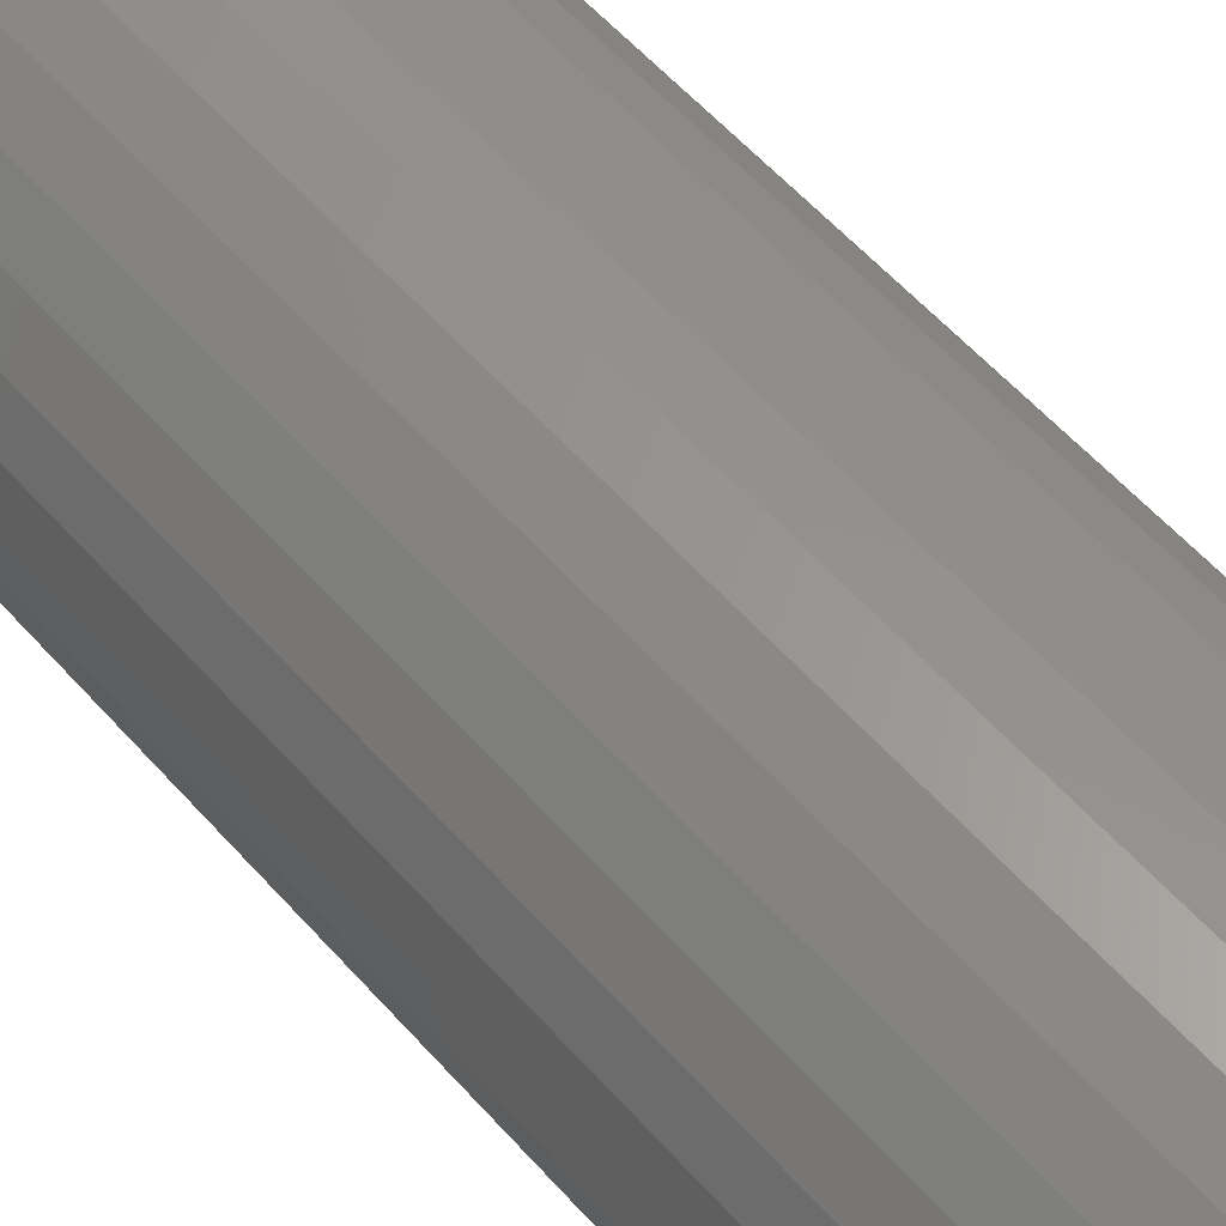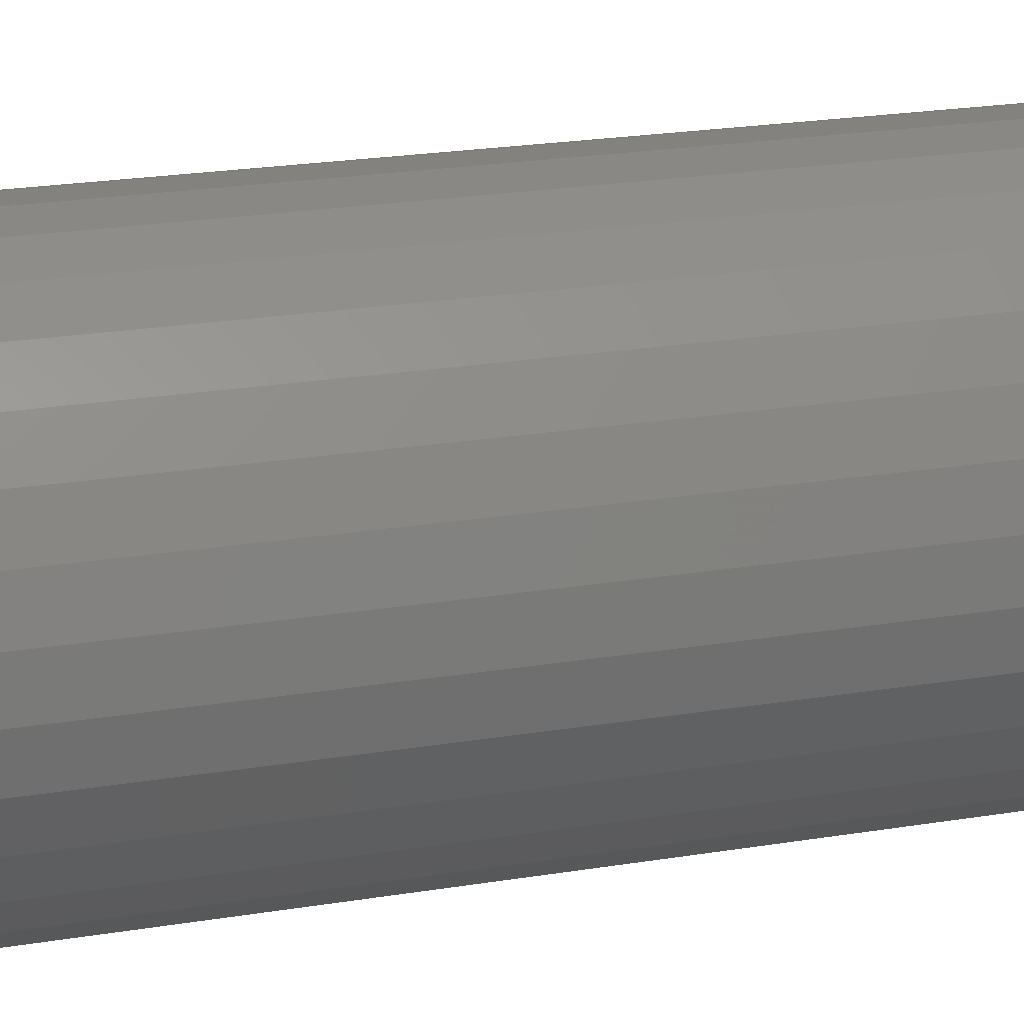
<metadata>
{"format":"stl","ext":"stl","renderer":"f3d","projection":"perspective","resolution":1024,"background":"white","views":[{"elev":58.8,"azim":138.6,"up":"+Z"},{"elev":22.1,"azim":73.8,"up":"+Z"}]}
</metadata>
<code>
# stl→obj: 320 verts, 636 faces
v 0.6637 -0.07812 0.01136
v 0.6632 -0.07812 0.009862
v 0.6784 -0.07812 0.01136
v 0.6789 -0.07812 0.009862
v 0.6631 -0.07812 0.008306
v 0.6632 -0.07812 0.00675
v 0.6637 -0.07812 0.005253
v 0.6789 -0.07812 0.00675
v 0.6784 -0.07812 0.005253
v 0.6644 -0.07812 0.003874
v 0.6777 -0.07812 0.003874
v 0.6654 -0.07812 0.002665
v 0.6666 -0.07812 0.001673
v 0.6767 -0.07812 0.002665
v 0.668 -0.07812 0.0009362
v 0.6695 -0.07812 0.0004822
v 0.6711 -0.07812 0.0003289
v 0.6755 -0.07812 0.001673
v 0.6726 -0.07812 0.0004822
v 0.6741 -0.07812 0.0009362
v 0.679 -0.07812 0.008306
v 0.6777 -0.07812 0.01274
v 0.6767 -0.07812 0.01395
v 0.6755 -0.07812 0.01494
v 0.6741 -0.07812 0.01568
v 0.6726 -0.07812 0.01613
v 0.6711 -0.07812 0.01628
v 0.6695 -0.07812 0.01613
v 0.668 -0.07812 0.01568
v 0.6666 -0.07812 0.01494
v 0.6654 -0.07812 0.01395
v 0.6644 -0.07812 0.01274
v 0.6868 1.613e-16 0.008306
v 0.6868 -0.07031 0.008306
v 0.6865 1.611e-16 0.005226
v 0.6865 -0.07031 0.005226
v 0.6856 1.608e-16 0.002264
v 0.6856 -0.07031 0.002264
v 0.6842 1.605e-16 -0.0004662
v 0.6842 -0.07031 -0.0004662
v 0.6822 1.601e-16 -0.002859
v 0.6822 -0.07031 -0.002859
v 0.6798 1.597e-16 -0.004823
v 0.6798 -0.07031 -0.004823
v 0.6771 1.594e-16 -0.006282
v 0.6771 -0.07031 -0.006282
v 0.6741 1.59e-16 -0.00718
v 0.6741 -0.07031 -0.00718
v 0.6711 1.586e-16 -0.007484
v 0.6711 -0.07031 -0.007484
v 0.668 1.583e-16 -0.00718
v 0.668 -0.07031 -0.00718
v 0.665 1.58e-16 -0.006282
v 0.665 -0.07031 -0.006282
v 0.6623 1.578e-16 -0.004823
v 0.6623 -0.07031 -0.004823
v 0.6599 1.577e-16 -0.002859
v 0.6599 -0.07031 -0.002859
v 0.6579 1.576e-16 -0.0004662
v 0.6579 -0.07031 -0.0004662
v 0.6565 1.576e-16 0.002264
v 0.6565 -0.07031 0.002264
v 0.6556 1.577e-16 0.005226
v 0.6556 -0.07031 0.005226
v 0.6553 1.578e-16 0.008306
v 0.6553 -0.07031 0.008306
v 0.6556 1.581e-16 0.01139
v 0.6556 -0.07031 0.01139
v 0.6565 1.584e-16 0.01435
v 0.6565 -0.07031 0.01435
v 0.6579 1.587e-16 0.01708
v 0.6579 -0.07031 0.01708
v 0.6599 1.591e-16 0.01947
v 0.6599 -0.07031 0.01947
v 0.6623 1.594e-16 0.02143
v 0.6623 -0.07031 0.02143
v 0.665 1.598e-16 0.02289
v 0.665 -0.07031 0.02289
v 0.668 1.602e-16 0.02379
v 0.668 -0.07031 0.02379
v 0.6711 1.606e-16 0.0241
v 0.6711 -0.07031 0.0241
v 0.6741 1.609e-16 0.02379
v 0.6741 -0.07031 0.02379
v 0.6771 1.612e-16 0.02289
v 0.6771 -0.07031 0.02289
v 0.6798 1.614e-16 0.02143
v 0.6798 -0.07031 0.02143
v 0.6822 1.615e-16 0.01947
v 0.6822 -0.07031 0.01947
v 0.6842 1.616e-16 0.01708
v 0.6842 -0.07031 0.01708
v 0.6856 1.616e-16 0.01435
v 0.6856 -0.07031 0.01435
v 0.6865 1.615e-16 0.01139
v 0.6865 -0.07031 0.01139
v 0.6616 -0.07797 0.008306
v 0.6617 -0.07797 0.01016
v 0.6601 -0.07753 0.008306
v 0.6603 -0.07753 0.01045
v 0.6587 -0.07681 0.008306
v 0.659 -0.07681 0.01071
v 0.6576 -0.07584 0.008306
v 0.6578 -0.07584 0.01094
v 0.6566 -0.07465 0.008306
v 0.6569 -0.07465 0.01113
v 0.6559 -0.0733 0.008306
v 0.6561 -0.0733 0.01127
v 0.6554 -0.07184 0.008306
v 0.6557 -0.07184 0.01136
v 0.6804 -0.07797 0.01016
v 0.6806 -0.07797 0.008306
v 0.6818 -0.07753 0.01045
v 0.682 -0.07753 0.008306
v 0.6831 -0.07681 0.01071
v 0.6834 -0.07681 0.008306
v 0.6843 -0.07584 0.01094
v 0.6846 -0.07584 0.008306
v 0.6852 -0.07465 0.01113
v 0.6855 -0.07465 0.008306
v 0.686 -0.0733 0.01127
v 0.6862 -0.0733 0.008306
v 0.6864 -0.07184 0.01136
v 0.6867 -0.07184 0.008306
v 0.6798 -0.07797 0.01194
v 0.6812 -0.07753 0.0125
v 0.6824 -0.07681 0.01302
v 0.6835 -0.07584 0.01347
v 0.6844 -0.07465 0.01384
v 0.6851 -0.0733 0.01412
v 0.6855 -0.07184 0.01429
v 0.679 -0.07797 0.01358
v 0.6802 -0.07753 0.0144
v 0.6813 -0.07681 0.01515
v 0.6823 -0.07584 0.01581
v 0.6831 -0.07465 0.01635
v 0.6837 -0.0733 0.01675
v 0.6841 -0.07184 0.01699
v 0.6778 -0.07797 0.01502
v 0.6788 -0.07753 0.01606
v 0.6798 -0.07681 0.01702
v 0.6806 -0.07584 0.01785
v 0.6813 -0.07465 0.01854
v 0.6818 -0.0733 0.01905
v 0.6821 -0.07184 0.01936
v 0.6763 -0.07797 0.01621
v 0.6771 -0.07753 0.01742
v 0.6779 -0.07681 0.01855
v 0.6786 -0.07584 0.01953
v 0.6791 -0.07465 0.02034
v 0.6795 -0.0733 0.02094
v 0.6797 -0.07184 0.02131
v 0.6747 -0.07797 0.01708
v 0.6752 -0.07753 0.01844
v 0.6758 -0.07681 0.01969
v 0.6762 -0.07584 0.02078
v 0.6766 -0.07465 0.02168
v 0.6769 -0.0733 0.02234
v 0.677 -0.07184 0.02275
v 0.6729 -0.07797 0.01762
v 0.6732 -0.07753 0.01906
v 0.6735 -0.07681 0.02039
v 0.6737 -0.07584 0.02155
v 0.6739 -0.07465 0.0225
v 0.674 -0.0733 0.02321
v 0.6741 -0.07184 0.02364
v 0.6711 -0.07797 0.01781
v 0.6711 -0.07753 0.01927
v 0.6711 -0.07681 0.02062
v 0.6711 -0.07584 0.02181
v 0.6711 -0.07465 0.02278
v 0.6711 -0.0733 0.0235
v 0.6711 -0.07184 0.02395
v 0.6692 -0.07797 0.01762
v 0.6689 -0.07753 0.01906
v 0.6686 -0.07681 0.02039
v 0.6684 -0.07584 0.02155
v 0.6682 -0.07465 0.0225
v 0.6681 -0.0733 0.02321
v 0.668 -0.07184 0.02364
v 0.6674 -0.07797 0.01708
v 0.6669 -0.07753 0.01844
v 0.6663 -0.07681 0.01969
v 0.6659 -0.07584 0.02078
v 0.6655 -0.07465 0.02168
v 0.6652 -0.0733 0.02234
v 0.6651 -0.07184 0.02275
v 0.6658 -0.07797 0.01621
v 0.665 -0.07753 0.01742
v 0.6642 -0.07681 0.01855
v 0.6636 -0.07584 0.01953
v 0.663 -0.07465 0.02034
v 0.6626 -0.0733 0.02094
v 0.6624 -0.07184 0.02131
v 0.6643 -0.07797 0.01502
v 0.6633 -0.07753 0.01606
v 0.6623 -0.07681 0.01702
v 0.6615 -0.07584 0.01785
v 0.6608 -0.07465 0.01854
v 0.6603 -0.0733 0.01905
v 0.66 -0.07184 0.01936
v 0.6632 -0.07797 0.01358
v 0.6619 -0.07753 0.0144
v 0.6608 -0.07681 0.01515
v 0.6598 -0.07584 0.01581
v 0.659 -0.07465 0.01635
v 0.6584 -0.0733 0.01675
v 0.658 -0.07184 0.01699
v 0.6623 -0.07797 0.01194
v 0.6609 -0.07753 0.0125
v 0.6597 -0.07681 0.01302
v 0.6586 -0.07584 0.01347
v 0.6577 -0.07465 0.01384
v 0.657 -0.0733 0.01412
v 0.6566 -0.07184 0.01429
v 0.6804 -0.07797 0.006452
v 0.6818 -0.07753 0.006166
v 0.6831 -0.07681 0.005903
v 0.6843 -0.07584 0.005672
v 0.6852 -0.07465 0.005482
v 0.686 -0.0733 0.005342
v 0.6864 -0.07184 0.005255
v 0.6617 -0.07797 0.006452
v 0.6603 -0.07753 0.006166
v 0.659 -0.07681 0.005903
v 0.6578 -0.07584 0.005672
v 0.6569 -0.07465 0.005482
v 0.6561 -0.0733 0.005342
v 0.6557 -0.07184 0.005255
v 0.6623 -0.07797 0.00467
v 0.6609 -0.07753 0.004109
v 0.6597 -0.07681 0.003592
v 0.6586 -0.07584 0.003139
v 0.6577 -0.07465 0.002767
v 0.657 -0.0733 0.002491
v 0.6566 -0.07184 0.002321
v 0.6632 -0.07797 0.003027
v 0.6619 -0.07753 0.002213
v 0.6608 -0.07681 0.001463
v 0.6598 -0.07584 0.000805
v 0.659 -0.07465 0.0002652
v 0.6584 -0.0733 -0.0001358
v 0.658 -0.07184 -0.0003828
v 0.6643 -0.07797 0.001588
v 0.6633 -0.07753 0.0005513
v 0.6623 -0.07681 -0.0004038
v 0.6615 -0.07584 -0.001241
v 0.6608 -0.07465 -0.001928
v 0.6603 -0.0733 -0.002438
v 0.66 -0.07184 -0.002753
v 0.6658 -0.07797 0.000406
v 0.665 -0.07753 -0.0008125
v 0.6642 -0.07681 -0.001936
v 0.6636 -0.07584 -0.00292
v 0.663 -0.07465 -0.003728
v 0.6626 -0.0733 -0.004328
v 0.6624 -0.07184 -0.004698
v 0.6674 -0.07797 -0.000472
v 0.6669 -0.07753 -0.001826
v 0.6663 -0.07681 -0.003074
v 0.6659 -0.07584 -0.004168
v 0.6655 -0.07465 -0.005065
v 0.6652 -0.0733 -0.005732
v 0.6651 -0.07184 -0.006143
v 0.6692 -0.07797 -0.001013
v 0.6689 -0.07753 -0.00245
v 0.6686 -0.07681 -0.003775
v 0.6684 -0.07584 -0.004936
v 0.6682 -0.07465 -0.005889
v 0.6681 -0.0733 -0.006597
v 0.668 -0.07184 -0.007033
v 0.6711 -0.07797 -0.001195
v 0.6711 -0.07753 -0.002661
v 0.6711 -0.07681 -0.004011
v 0.6711 -0.07584 -0.005195
v 0.6711 -0.07465 -0.006167
v 0.6711 -0.0733 -0.006889
v 0.6711 -0.07184 -0.007333
v 0.6729 -0.07797 -0.001013
v 0.6732 -0.07753 -0.00245
v 0.6735 -0.07681 -0.003775
v 0.6737 -0.07584 -0.004936
v 0.6739 -0.07465 -0.005889
v 0.674 -0.0733 -0.006597
v 0.6741 -0.07184 -0.007033
v 0.6747 -0.07797 -0.000472
v 0.6752 -0.07753 -0.001826
v 0.6758 -0.07681 -0.003074
v 0.6762 -0.07584 -0.004168
v 0.6766 -0.07465 -0.005065
v 0.6769 -0.0733 -0.005732
v 0.677 -0.07184 -0.006143
v 0.6763 -0.07797 0.000406
v 0.6771 -0.07753 -0.0008125
v 0.6779 -0.07681 -0.001936
v 0.6786 -0.07584 -0.00292
v 0.6791 -0.07465 -0.003728
v 0.6795 -0.0733 -0.004328
v 0.6797 -0.07184 -0.004698
v 0.6778 -0.07797 0.001588
v 0.6788 -0.07753 0.0005513
v 0.6798 -0.07681 -0.0004038
v 0.6806 -0.07584 -0.001241
v 0.6813 -0.07465 -0.001928
v 0.6818 -0.0733 -0.002438
v 0.6821 -0.07184 -0.002753
v 0.679 -0.07797 0.003027
v 0.6802 -0.07753 0.002213
v 0.6813 -0.07681 0.001463
v 0.6823 -0.07584 0.000805
v 0.6831 -0.07465 0.0002652
v 0.6837 -0.0733 -0.0001358
v 0.6841 -0.07184 -0.0003828
v 0.6798 -0.07797 0.00467
v 0.6812 -0.07753 0.004109
v 0.6824 -0.07681 0.003592
v 0.6835 -0.07584 0.003139
v 0.6844 -0.07465 0.002767
v 0.6851 -0.0733 0.002491
v 0.6855 -0.07184 0.002321
f 1 2 3
f 3 2 4
f 5 4 2
f 6 7 8
f 8 7 9
f 7 10 9
f 9 10 11
f 10 12 11
f 11 12 13
f 11 13 14
f 14 13 15
f 14 15 16
f 16 17 14
f 18 14 17
f 18 17 19
f 18 19 20
f 21 4 5
f 21 5 6
f 21 6 8
f 22 23 24
f 22 24 25
f 22 25 26
f 22 26 27
f 22 27 28
f 22 28 29
f 22 29 30
f 22 30 31
f 22 31 32
f 22 32 1
f 22 1 3
f 33 34 35
f 35 34 36
f 35 36 37
f 37 36 38
f 37 38 39
f 39 38 40
f 39 40 41
f 41 40 42
f 41 42 43
f 43 42 44
f 43 44 45
f 45 44 46
f 45 46 47
f 47 46 48
f 47 48 49
f 49 48 50
f 49 50 51
f 51 50 52
f 51 52 53
f 53 52 54
f 53 54 55
f 55 54 56
f 55 56 57
f 57 56 58
f 57 58 59
f 59 58 60
f 59 60 61
f 61 60 62
f 61 62 63
f 63 62 64
f 63 64 65
f 65 64 66
f 65 66 67
f 67 66 68
f 67 68 69
f 69 68 70
f 69 70 71
f 71 70 72
f 71 72 73
f 73 72 74
f 73 74 75
f 75 74 76
f 75 76 77
f 77 76 78
f 77 78 79
f 79 78 80
f 79 80 81
f 81 80 82
f 81 82 83
f 83 82 84
f 83 84 85
f 85 84 86
f 85 86 87
f 87 86 88
f 87 88 89
f 89 88 90
f 89 90 91
f 91 90 92
f 91 92 93
f 93 92 94
f 93 94 95
f 95 94 96
f 95 96 33
f 33 96 34
f 5 2 97
f 97 2 98
f 97 98 99
f 99 98 100
f 99 100 101
f 101 100 102
f 101 102 103
f 103 102 104
f 103 104 105
f 105 104 106
f 105 106 107
f 107 106 108
f 107 108 109
f 109 108 110
f 109 110 66
f 66 110 68
f 4 21 111
f 111 21 112
f 111 112 113
f 113 112 114
f 113 114 115
f 115 114 116
f 115 116 117
f 117 116 118
f 117 118 119
f 119 118 120
f 119 120 121
f 121 120 122
f 121 122 123
f 123 122 124
f 123 124 96
f 96 124 34
f 3 4 125
f 125 4 111
f 125 111 126
f 126 111 113
f 126 113 127
f 127 113 115
f 127 115 128
f 128 115 117
f 128 117 129
f 129 117 119
f 129 119 130
f 130 119 121
f 130 121 131
f 131 121 123
f 131 123 94
f 94 123 96
f 22 3 132
f 132 3 125
f 132 125 133
f 133 125 126
f 133 126 134
f 134 126 127
f 134 127 135
f 135 127 128
f 135 128 136
f 136 128 129
f 136 129 137
f 137 129 130
f 137 130 138
f 138 130 131
f 138 131 92
f 92 131 94
f 23 22 139
f 139 22 132
f 139 132 140
f 140 132 133
f 140 133 141
f 141 133 134
f 141 134 142
f 142 134 135
f 142 135 143
f 143 135 136
f 143 136 144
f 144 136 137
f 144 137 145
f 145 137 138
f 145 138 90
f 90 138 92
f 24 23 146
f 146 23 139
f 146 139 147
f 147 139 140
f 147 140 148
f 148 140 141
f 148 141 149
f 149 141 142
f 149 142 150
f 150 142 143
f 150 143 151
f 151 143 144
f 151 144 152
f 152 144 145
f 152 145 88
f 88 145 90
f 25 24 153
f 153 24 146
f 153 146 154
f 154 146 147
f 154 147 155
f 155 147 148
f 155 148 156
f 156 148 149
f 156 149 157
f 157 149 150
f 157 150 158
f 158 150 151
f 158 151 159
f 159 151 152
f 159 152 86
f 86 152 88
f 26 25 160
f 160 25 153
f 160 153 161
f 161 153 154
f 161 154 162
f 162 154 155
f 162 155 163
f 163 155 156
f 163 156 164
f 164 156 157
f 164 157 165
f 165 157 158
f 165 158 166
f 166 158 159
f 166 159 84
f 84 159 86
f 27 26 167
f 167 26 160
f 167 160 168
f 168 160 161
f 168 161 169
f 169 161 162
f 169 162 170
f 170 162 163
f 170 163 171
f 171 163 164
f 171 164 172
f 172 164 165
f 172 165 173
f 173 165 166
f 173 166 82
f 82 166 84
f 28 27 174
f 174 27 167
f 174 167 175
f 175 167 168
f 175 168 176
f 176 168 169
f 176 169 177
f 177 169 170
f 177 170 178
f 178 170 171
f 178 171 179
f 179 171 172
f 179 172 180
f 180 172 173
f 180 173 80
f 80 173 82
f 29 28 181
f 181 28 174
f 181 174 182
f 182 174 175
f 182 175 183
f 183 175 176
f 183 176 184
f 184 176 177
f 184 177 185
f 185 177 178
f 185 178 186
f 186 178 179
f 186 179 187
f 187 179 180
f 187 180 78
f 78 180 80
f 30 29 188
f 188 29 181
f 188 181 189
f 189 181 182
f 189 182 190
f 190 182 183
f 190 183 191
f 191 183 184
f 191 184 192
f 192 184 185
f 192 185 193
f 193 185 186
f 193 186 194
f 194 186 187
f 194 187 76
f 76 187 78
f 31 30 195
f 195 30 188
f 195 188 196
f 196 188 189
f 196 189 197
f 197 189 190
f 197 190 198
f 198 190 191
f 198 191 199
f 199 191 192
f 199 192 200
f 200 192 193
f 200 193 201
f 201 193 194
f 201 194 74
f 74 194 76
f 32 31 202
f 202 31 195
f 202 195 203
f 203 195 196
f 203 196 204
f 204 196 197
f 204 197 205
f 205 197 198
f 205 198 206
f 206 198 199
f 206 199 207
f 207 199 200
f 207 200 208
f 208 200 201
f 208 201 72
f 72 201 74
f 1 32 209
f 209 32 202
f 209 202 210
f 210 202 203
f 210 203 211
f 211 203 204
f 211 204 212
f 212 204 205
f 212 205 213
f 213 205 206
f 213 206 214
f 214 206 207
f 214 207 215
f 215 207 208
f 215 208 70
f 70 208 72
f 2 1 98
f 98 1 209
f 98 209 100
f 100 209 210
f 100 210 102
f 102 210 211
f 102 211 104
f 104 211 212
f 104 212 106
f 106 212 213
f 106 213 108
f 108 213 214
f 108 214 110
f 110 214 215
f 110 215 68
f 68 215 70
f 21 8 112
f 112 8 216
f 112 216 114
f 114 216 217
f 114 217 116
f 116 217 218
f 116 218 118
f 118 218 219
f 118 219 120
f 120 219 220
f 120 220 122
f 122 220 221
f 122 221 124
f 124 221 222
f 124 222 34
f 34 222 36
f 6 5 223
f 223 5 97
f 223 97 224
f 224 97 99
f 224 99 225
f 225 99 101
f 225 101 226
f 226 101 103
f 226 103 227
f 227 103 105
f 227 105 228
f 228 105 107
f 228 107 229
f 229 107 109
f 229 109 64
f 64 109 66
f 7 6 230
f 230 6 223
f 230 223 231
f 231 223 224
f 231 224 232
f 232 224 225
f 232 225 233
f 233 225 226
f 233 226 234
f 234 226 227
f 234 227 235
f 235 227 228
f 235 228 236
f 236 228 229
f 236 229 62
f 62 229 64
f 10 7 237
f 237 7 230
f 237 230 238
f 238 230 231
f 238 231 239
f 239 231 232
f 239 232 240
f 240 232 233
f 240 233 241
f 241 233 234
f 241 234 242
f 242 234 235
f 242 235 243
f 243 235 236
f 243 236 60
f 60 236 62
f 12 10 244
f 244 10 237
f 244 237 245
f 245 237 238
f 245 238 246
f 246 238 239
f 246 239 247
f 247 239 240
f 247 240 248
f 248 240 241
f 248 241 249
f 249 241 242
f 249 242 250
f 250 242 243
f 250 243 58
f 58 243 60
f 13 12 251
f 251 12 244
f 251 244 252
f 252 244 245
f 252 245 253
f 253 245 246
f 253 246 254
f 254 246 247
f 254 247 255
f 255 247 248
f 255 248 256
f 256 248 249
f 256 249 257
f 257 249 250
f 257 250 56
f 56 250 58
f 15 13 258
f 258 13 251
f 258 251 259
f 259 251 252
f 259 252 260
f 260 252 253
f 260 253 261
f 261 253 254
f 261 254 262
f 262 254 255
f 262 255 263
f 263 255 256
f 263 256 264
f 264 256 257
f 264 257 54
f 54 257 56
f 16 15 265
f 265 15 258
f 265 258 266
f 266 258 259
f 266 259 267
f 267 259 260
f 267 260 268
f 268 260 261
f 268 261 269
f 269 261 262
f 269 262 270
f 270 262 263
f 270 263 271
f 271 263 264
f 271 264 52
f 52 264 54
f 17 16 272
f 272 16 265
f 272 265 273
f 273 265 266
f 273 266 274
f 274 266 267
f 274 267 275
f 275 267 268
f 275 268 276
f 276 268 269
f 276 269 277
f 277 269 270
f 277 270 278
f 278 270 271
f 278 271 50
f 50 271 52
f 19 17 279
f 279 17 272
f 279 272 280
f 280 272 273
f 280 273 281
f 281 273 274
f 281 274 282
f 282 274 275
f 282 275 283
f 283 275 276
f 283 276 284
f 284 276 277
f 284 277 285
f 285 277 278
f 285 278 48
f 48 278 50
f 20 19 286
f 286 19 279
f 286 279 287
f 287 279 280
f 287 280 288
f 288 280 281
f 288 281 289
f 289 281 282
f 289 282 290
f 290 282 283
f 290 283 291
f 291 283 284
f 291 284 292
f 292 284 285
f 292 285 46
f 46 285 48
f 18 20 293
f 293 20 286
f 293 286 294
f 294 286 287
f 294 287 295
f 295 287 288
f 295 288 296
f 296 288 289
f 296 289 297
f 297 289 290
f 297 290 298
f 298 290 291
f 298 291 299
f 299 291 292
f 299 292 44
f 44 292 46
f 14 18 300
f 300 18 293
f 300 293 301
f 301 293 294
f 301 294 302
f 302 294 295
f 302 295 303
f 303 295 296
f 303 296 304
f 304 296 297
f 304 297 305
f 305 297 298
f 305 298 306
f 306 298 299
f 306 299 42
f 42 299 44
f 11 14 307
f 307 14 300
f 307 300 308
f 308 300 301
f 308 301 309
f 309 301 302
f 309 302 310
f 310 302 303
f 310 303 311
f 311 303 304
f 311 304 312
f 312 304 305
f 312 305 313
f 313 305 306
f 313 306 40
f 40 306 42
f 9 11 314
f 314 11 307
f 314 307 315
f 315 307 308
f 315 308 316
f 316 308 309
f 316 309 317
f 317 309 310
f 317 310 318
f 318 310 311
f 318 311 319
f 319 311 312
f 319 312 320
f 320 312 313
f 320 313 38
f 38 313 40
f 8 9 216
f 216 9 314
f 216 314 217
f 217 314 315
f 217 315 218
f 218 315 316
f 218 316 219
f 219 316 317
f 219 317 220
f 220 317 318
f 220 318 221
f 221 318 319
f 221 319 222
f 222 319 320
f 222 320 36
f 36 320 38
f 71 73 89
f 91 71 89
f 69 71 91
f 93 69 91
f 39 59 37
f 57 59 39
f 41 57 39
f 55 57 41
f 43 55 41
f 43 53 55
f 51 53 43
f 45 51 43
f 45 49 51
f 47 49 45
f 87 89 73
f 87 73 75
f 87 75 77
f 87 77 79
f 87 79 81
f 87 81 83
f 87 83 85
f 59 61 37
f 37 61 63
f 37 63 35
f 35 63 65
f 35 65 33
f 33 65 67
f 33 67 95
f 95 67 69
f 95 69 93

</code>
